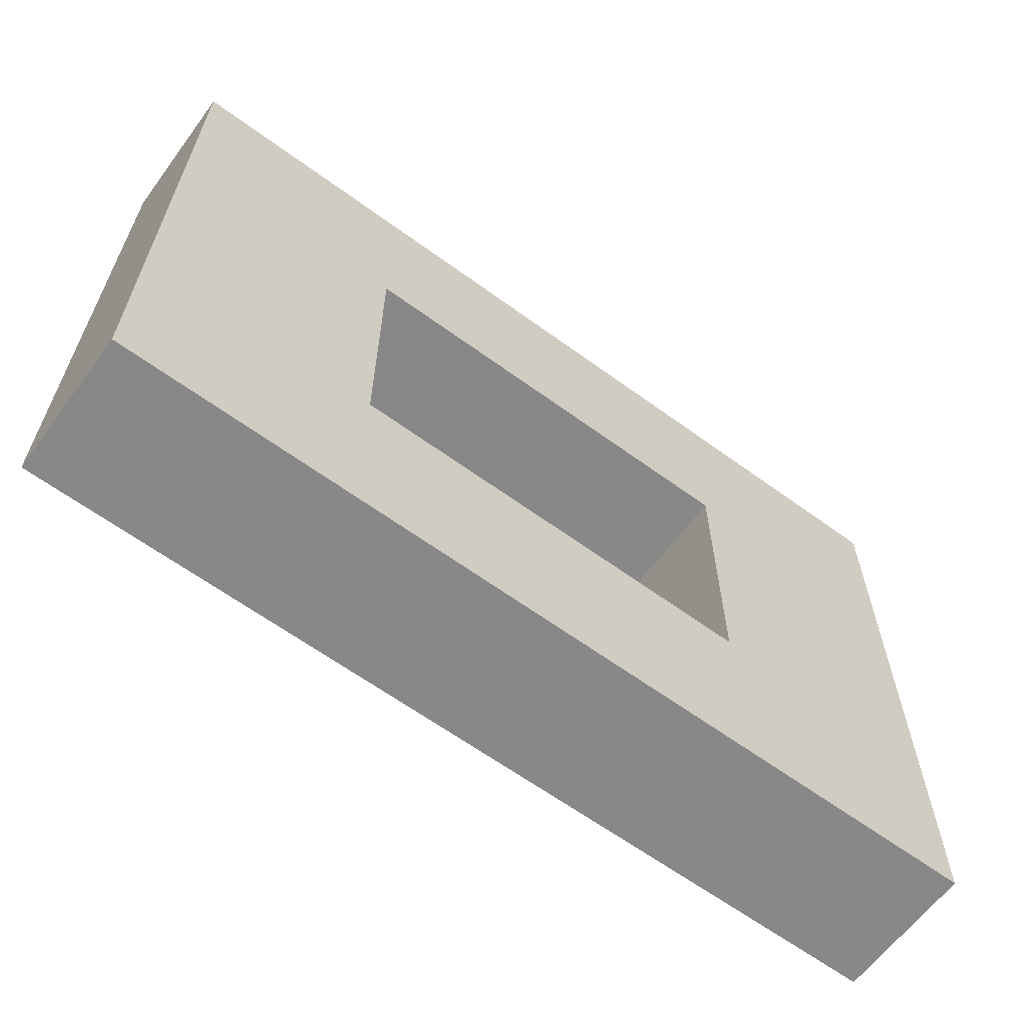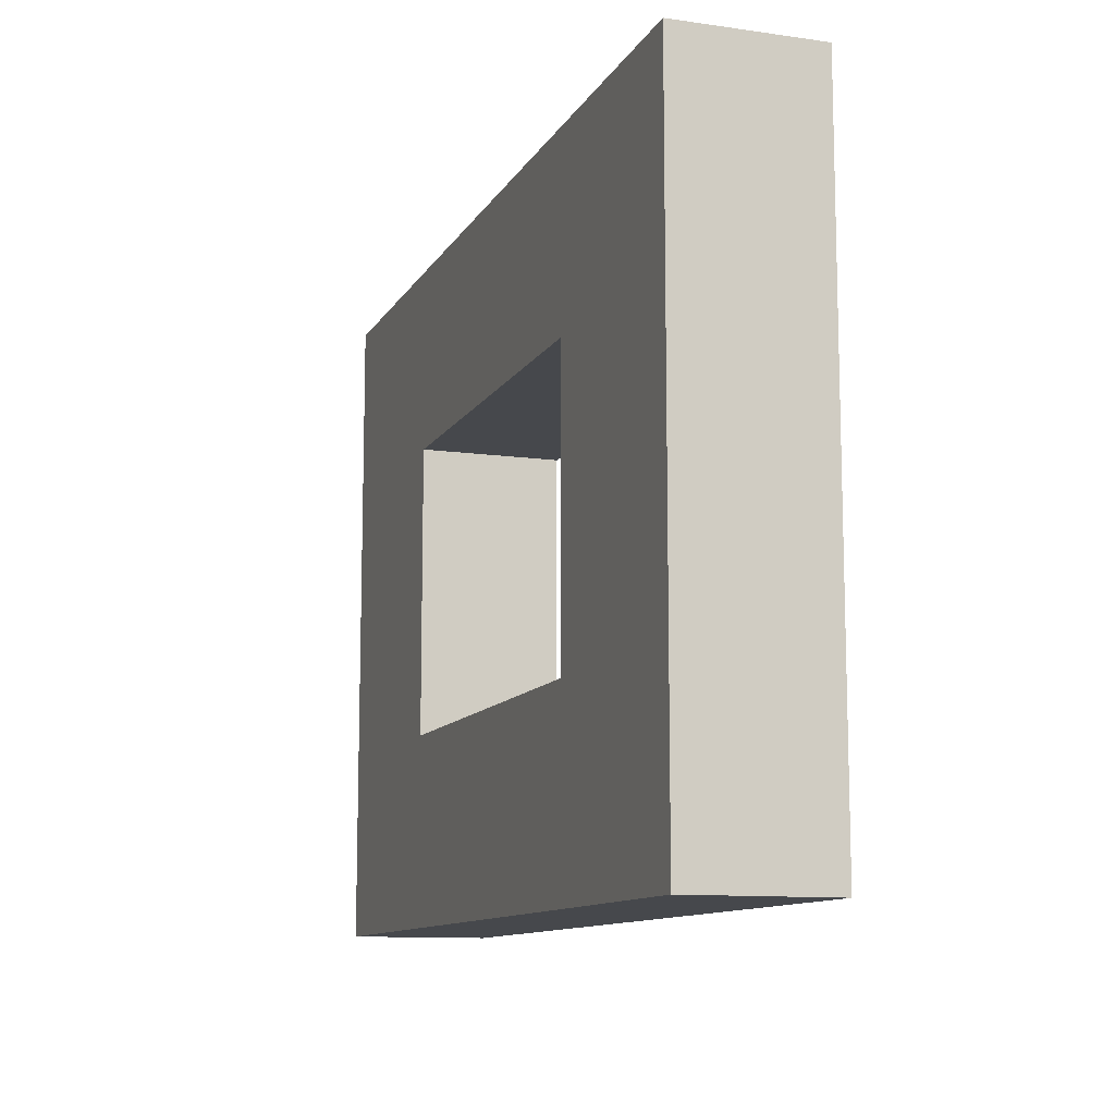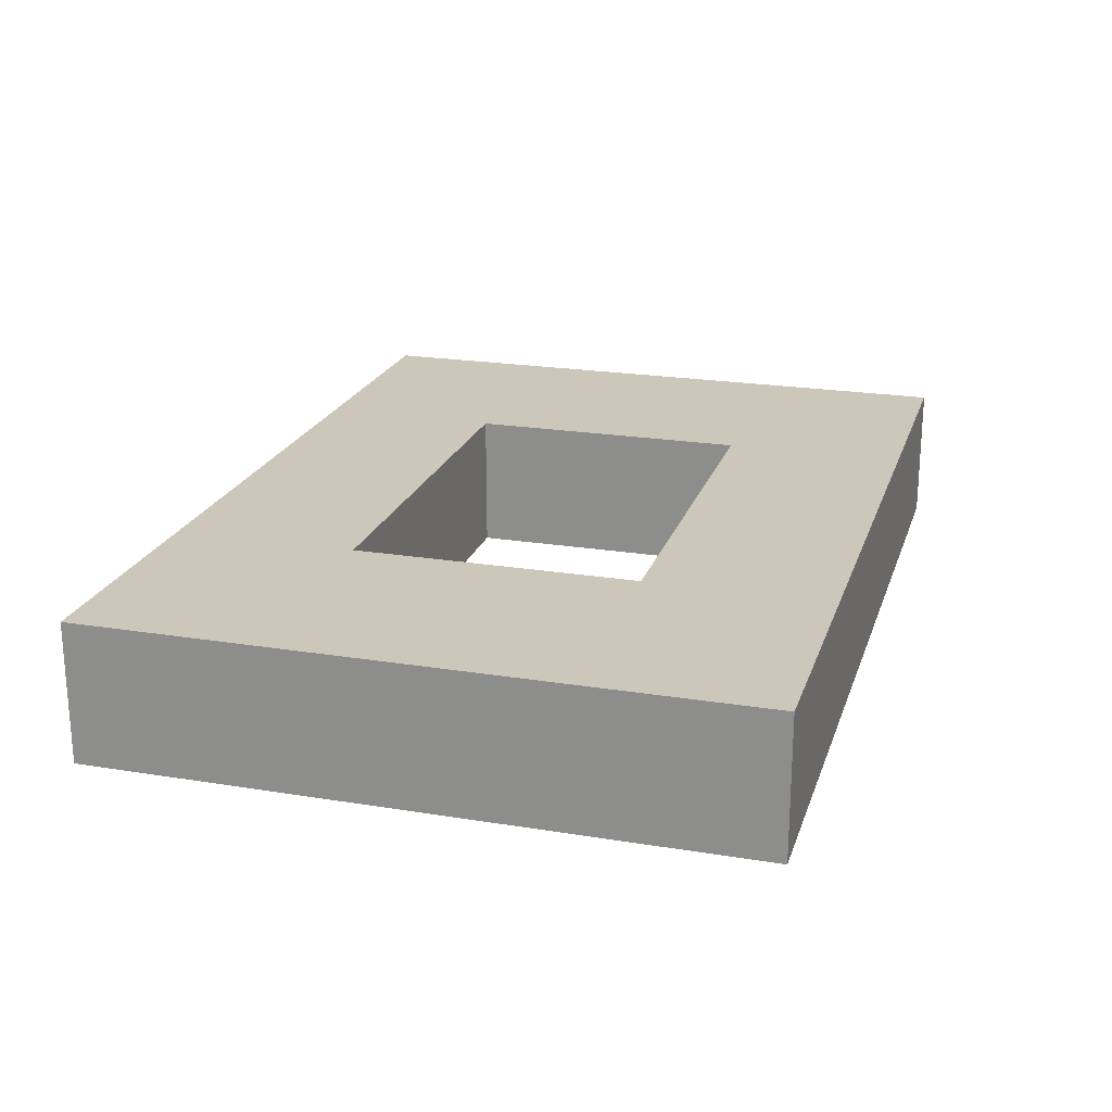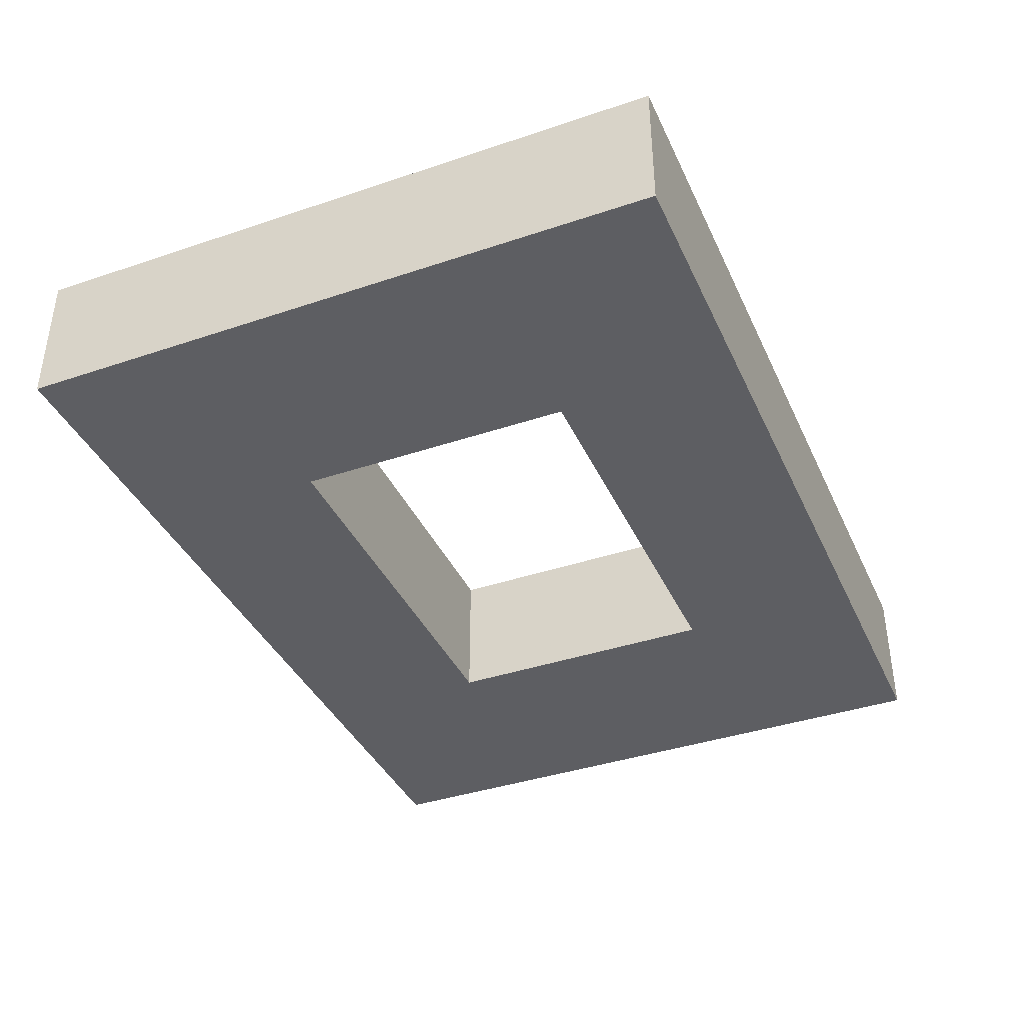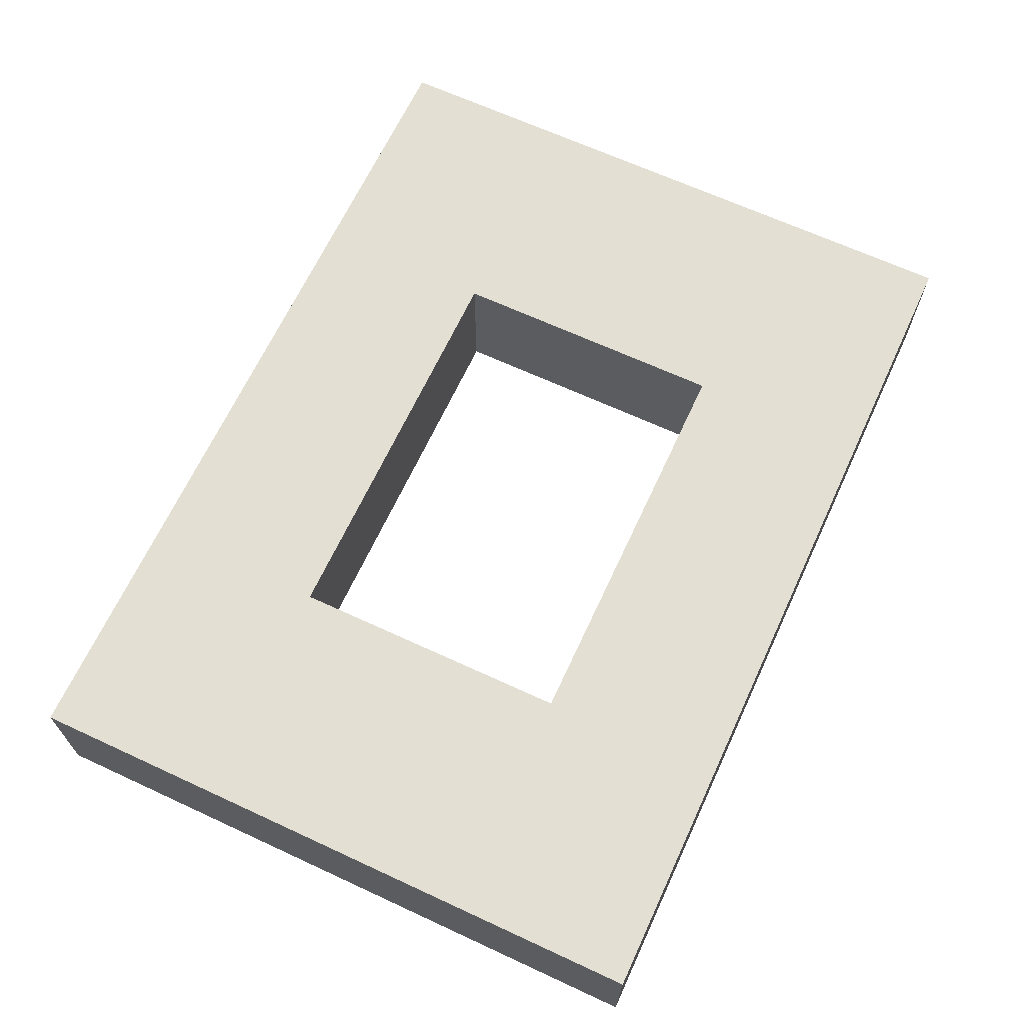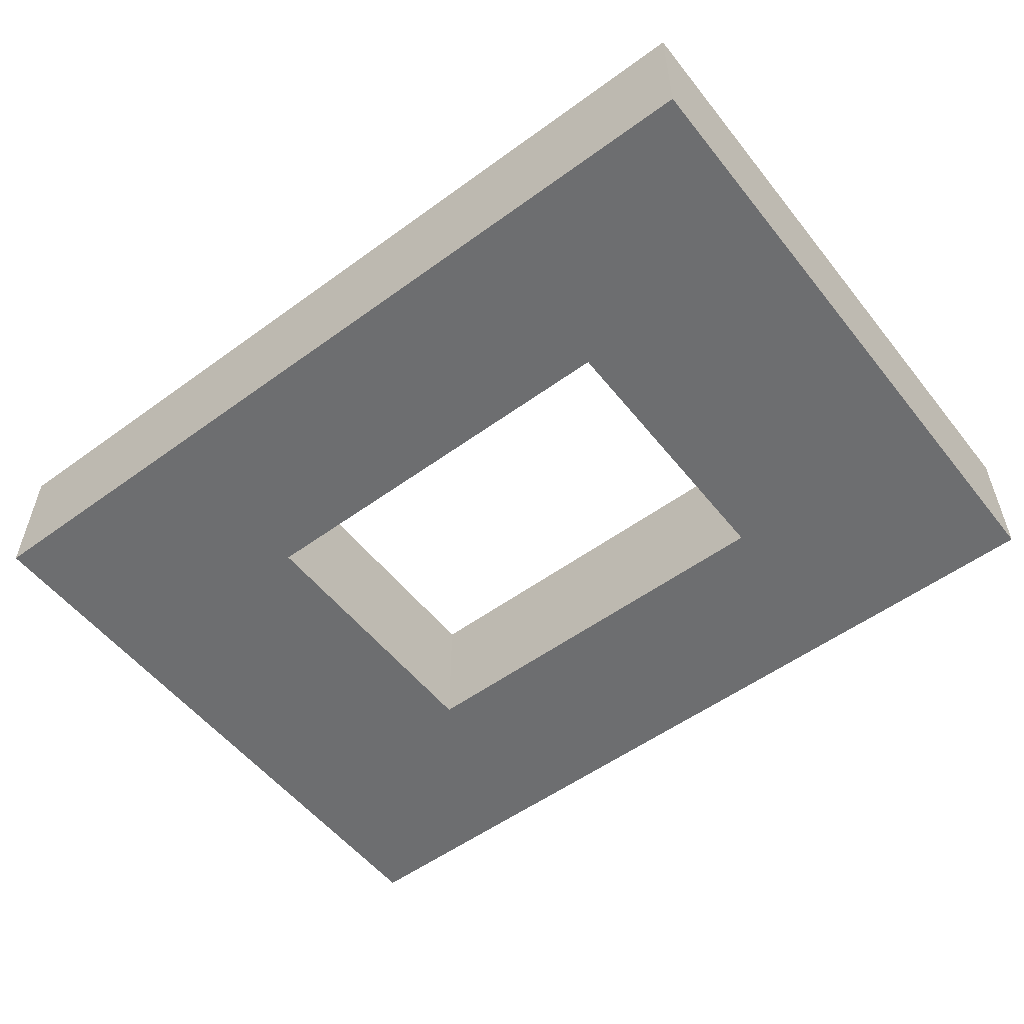
<metadata>
{"format":"obj","ext":"obj","renderer":"f3d","projection":"perspective","resolution":1024,"background":"white","views":[{"elev":-62.9,"azim":143.5,"up":"+Z"},{"elev":-11.1,"azim":70.9,"up":"+Z"},{"elev":21.5,"azim":106.1,"up":"+Y"},{"elev":-38.9,"azim":112.9,"up":"+Y"},{"elev":66.4,"azim":114.9,"up":"+Y"},{"elev":-54.3,"azim":37.7,"up":"+Y"}]}
</metadata>
<code>
v  -85.6 2.73e-06 -52.27
v  84 2.73e-06 -52.27
v  -85.6 -2.73e-06 72.53
v  84 -2.73e-06 72.53
v  -85.6 -26.67 -52.27
v  84 -26.67 -52.27
v  -85.6 -26.67 72.53
v  84 -26.67 72.53
v  -39.73 3.1e-06 -17.07
v  39.2 1.19e-06 -17.07
v  39.2 -26.67 -17.07
v  -39.73 -26.67 -17.07
v  39.2 -1.19e-06 37.33
v  39.2 -26.67 37.33
v  -39.73 -1.19e-06 37.33
v  -39.73 -26.67 37.33
g Box02
f 1 2 6
f 6 5 1
f 2 4 8
f 8 6 2
f 4 3 7
f 7 8 4
f 3 1 5
f 5 7 3
f 12 16 7
f 12 7 5
f 12 5 6
f 11 12 6
f 11 6 8
f 14 11 8
f 14 8 7
f 14 7 16
f 13 15 3
f 13 3 4
f 10 13 4
f 10 4 2
f 9 10 2
f 9 2 1
f 9 1 3
f 9 3 15
f 9 12 11
f 11 10 9
f 15 16 12
f 12 9 15
f 16 15 13
f 13 14 16
f 10 11 14
f 14 13 10
g

</code>
